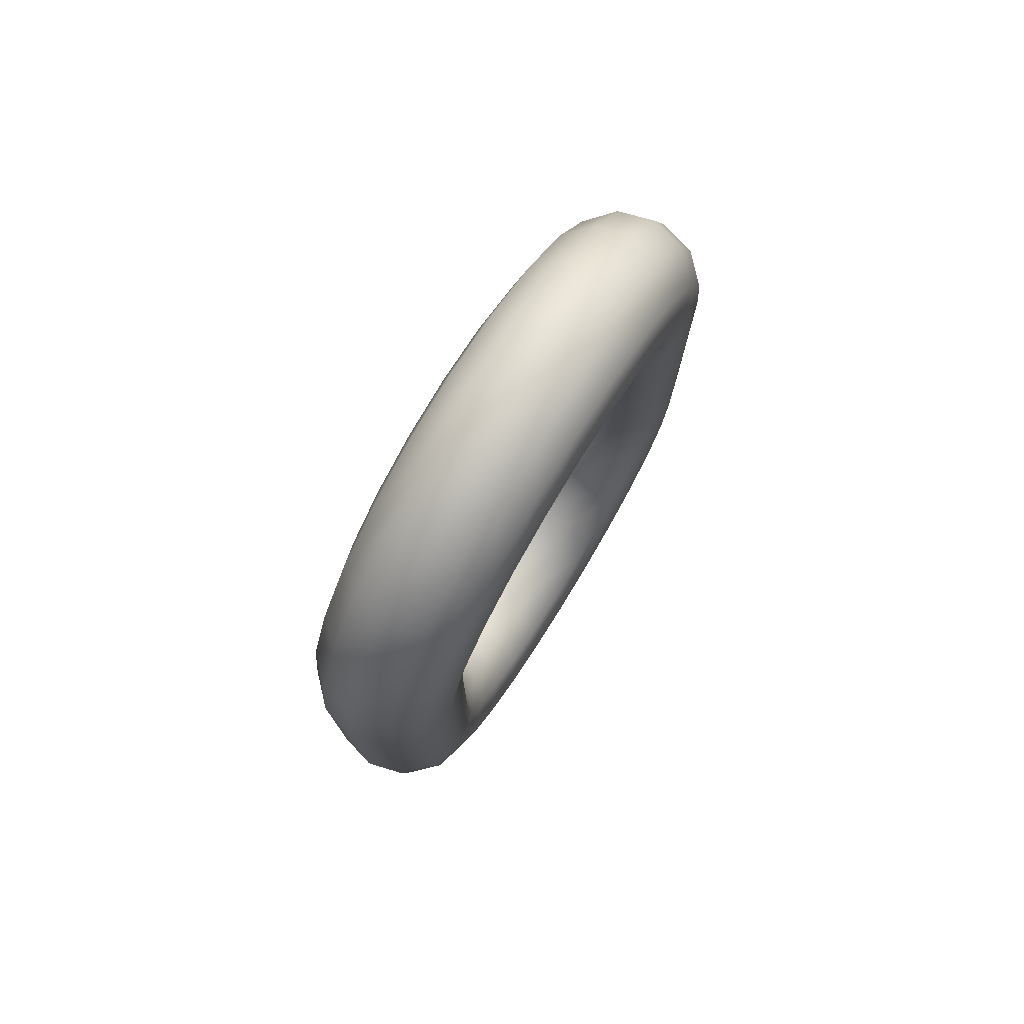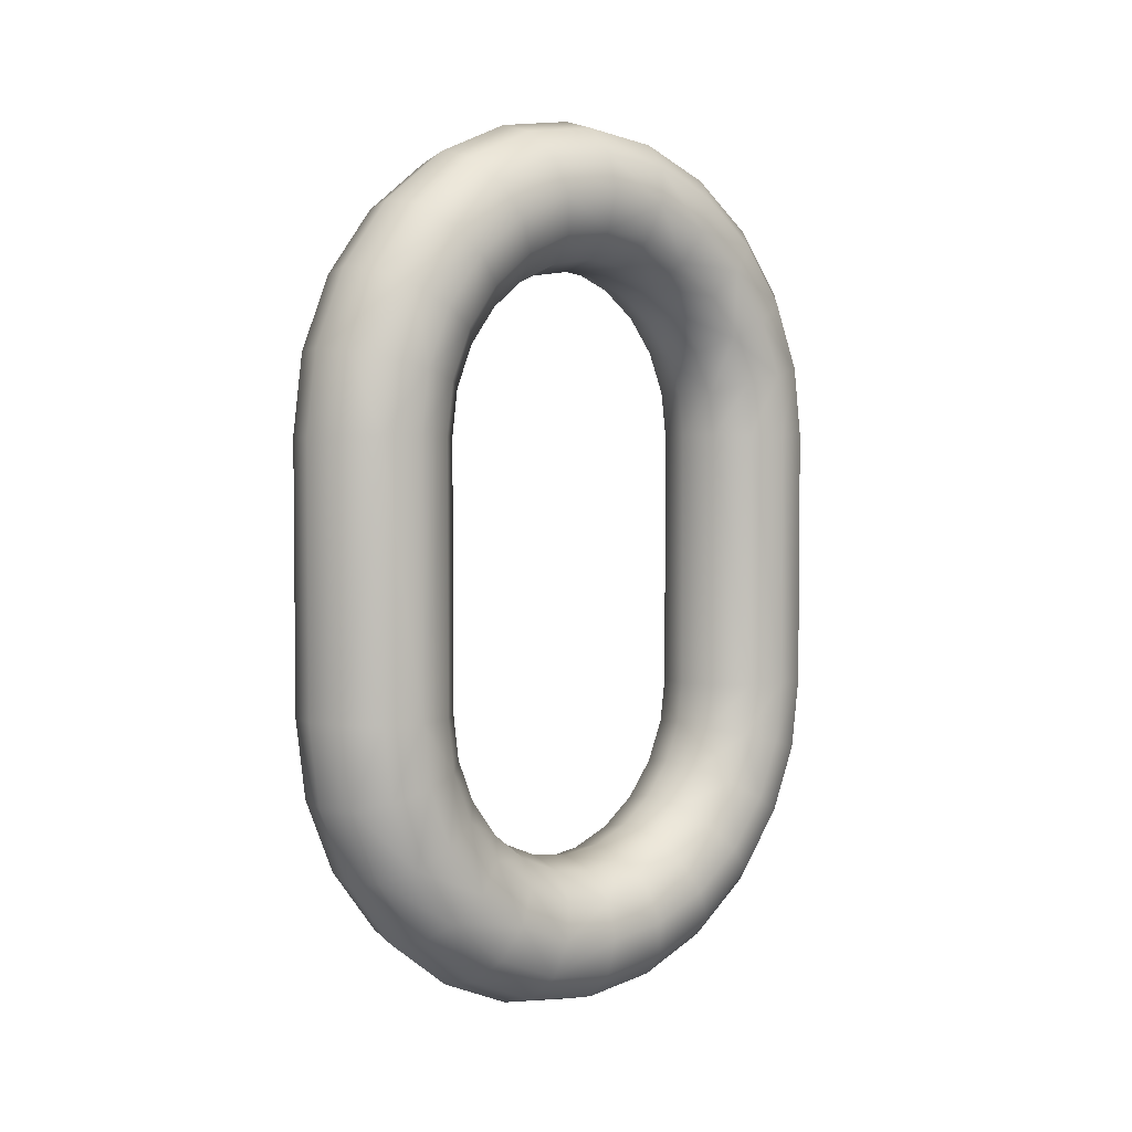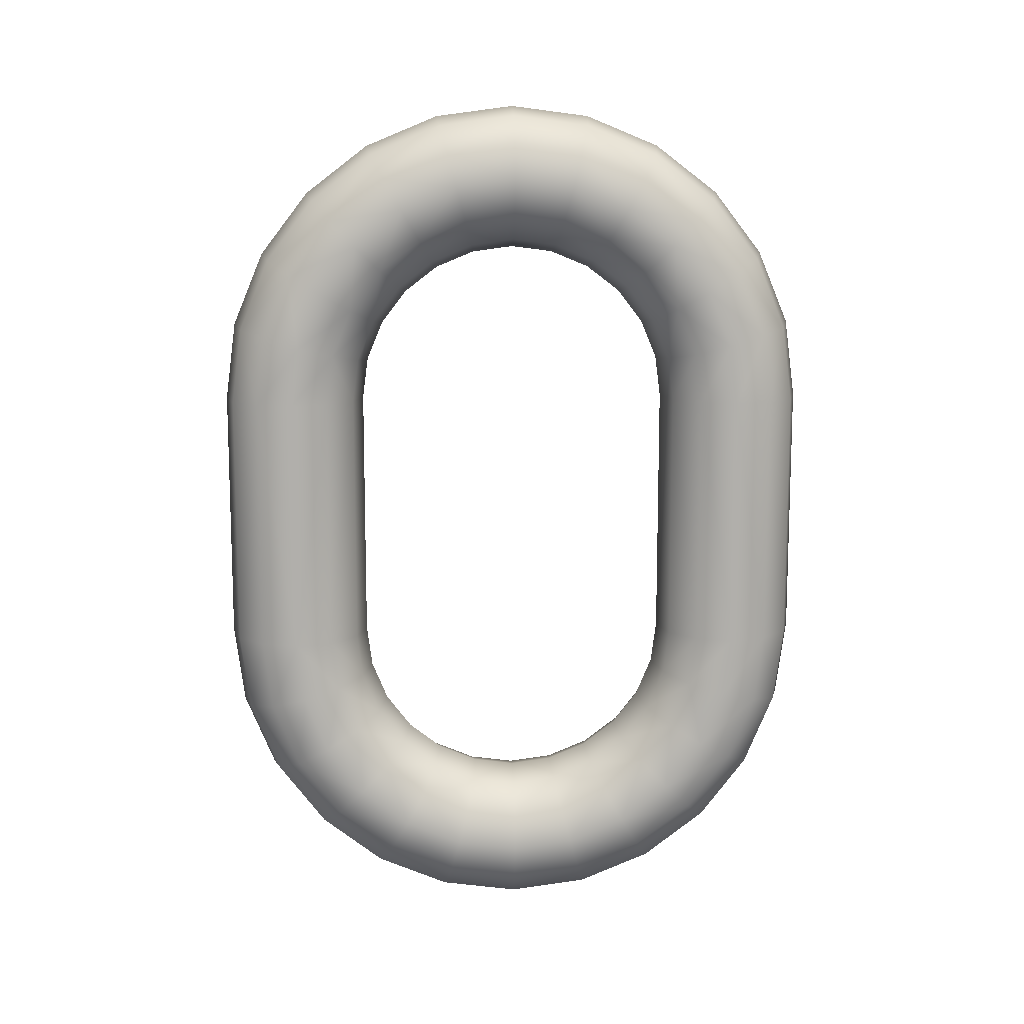
<metadata>
{"format":"obj","ext":"obj","renderer":"f3d","projection":"perspective","resolution":1024,"background":"white","views":[{"elev":76.4,"azim":-125.8,"up":"+Y"},{"elev":3.7,"azim":71.5,"up":"+Y"},{"elev":12.0,"azim":109.7,"up":"+Y"}]}
</metadata>
<code>
v -0.5343 6.454 -2.021
v -0.534 6.454 -2.019
v -0.5342 6.457 -2.02
v -0.5319 6.454 -2.024
v -0.5335 6.454 -2.023
v -0.5336 6.456 -2.023
v -0.5281 6.456 -2.024
v -0.528 6.454 -2.024
v -0.5299 6.454 -2.025
v -0.5265 6.454 -2.02
v -0.5268 6.454 -2.022
v -0.5269 6.457 -2.023
v -0.5291 6.458 -2.018
v -0.5289 6.454 -2.017
v -0.5273 6.454 -2.018
v -0.5335 6.461 -2.019
v -0.533 6.457 -2.018
v -0.5311 6.458 -2.017
v -0.5344 6.456 -2.022
v -0.5346 6.46 -2.021
v -0.532 6.456 -2.025
v -0.534 6.458 -2.024
v -0.5303 6.458 -2.026
v -0.53 6.456 -2.025
v -0.5272 6.461 -2.022
v -0.5267 6.457 -2.021
v -0.5275 6.458 -2.019
v -0.5328 6.454 -2.018
v -0.5309 6.454 -2.017
v -0.5297 6.462 -2.019
v -0.5348 6.459 -2.023
v -0.5285 6.459 -2.025
v -0.5344 6.464 -2.022
v -0.5317 6.462 -2.019
v -0.5354 6.463 -2.023
v -0.5345 6.46 -2.026
v -0.5328 6.46 -2.027
v -0.5323 6.458 -2.025
v -0.5309 6.46 -2.027
v -0.5292 6.461 -2.027
v -0.5282 6.463 -2.026
v -0.5274 6.46 -2.024
v -0.5281 6.462 -2.02
v -0.5281 6.464 -2.024
v -0.5291 6.465 -2.023
v -0.5307 6.465 -2.022
v -0.5339 6.467 -2.024
v -0.5327 6.465 -2.021
v -0.5364 6.465 -2.025
v -0.5363 6.463 -2.026
v -0.5354 6.461 -2.024
v -0.5352 6.462 -2.027
v -0.5335 6.461 -2.028
v -0.5316 6.462 -2.029
v -0.5292 6.465 -2.028
v -0.5303 6.467 -2.026
v -0.532 6.468 -2.025
v -0.5355 6.466 -2.024
v -0.5354 6.469 -2.028
v -0.5369 6.468 -2.028
v -0.5376 6.466 -2.028
v -0.5373 6.464 -2.028
v -0.5361 6.462 -2.029
v -0.5325 6.462 -2.031
v -0.531 6.464 -2.031
v -0.53 6.463 -2.029
v -0.5303 6.466 -2.031
v -0.5293 6.466 -2.027
v -0.5318 6.469 -2.029
v -0.5335 6.47 -2.028
v -0.5352 6.47 -2.032
v -0.5388 6.466 -2.031
v -0.5383 6.464 -2.031
v -0.537 6.463 -2.032
v -0.5352 6.462 -2.032
v -0.5343 6.462 -2.03
v -0.5334 6.463 -2.033
v -0.532 6.464 -2.034
v -0.5306 6.468 -2.03
v -0.5316 6.466 -2.034
v -0.5334 6.47 -2.033
v -0.5383 6.468 -2.031
v -0.537 6.47 -2.032
v -0.5368 6.47 -2.036
v -0.54 6.466 -2.034
v -0.5394 6.464 -2.034
v -0.536 6.462 -2.034
v -0.5343 6.462 -2.035
v -0.5331 6.464 -2.036
v -0.5328 6.466 -2.037
v -0.532 6.468 -2.034
v -0.5335 6.468 -2.037
v -0.5398 6.468 -2.034
v -0.5411 6.466 -2.038
v -0.5386 6.469 -2.035
v -0.5412 6.465 -2.037
v -0.5379 6.462 -2.034
v -0.5403 6.463 -2.036
v -0.5387 6.462 -2.036
v -0.5351 6.462 -2.037
v -0.5341 6.463 -2.039
v -0.534 6.465 -2.04
v -0.5349 6.469 -2.037
v -0.5348 6.466 -2.04
v -0.5383 6.468 -2.04
v -0.54 6.467 -2.039
v -0.5396 6.465 -2.043
v -0.5422 6.463 -2.039
v -0.5412 6.461 -2.038
v -0.5395 6.46 -2.038
v -0.5368 6.461 -2.036
v -0.5358 6.46 -2.039
v -0.5349 6.461 -2.041
v -0.535 6.463 -2.042
v -0.536 6.464 -2.043
v -0.5364 6.467 -2.04
v -0.5422 6.464 -2.04
v -0.5413 6.465 -2.042
v -0.5406 6.462 -2.045
v -0.5431 6.461 -2.043
v -0.5418 6.459 -2.039
v -0.5375 6.46 -2.038
v -0.54 6.458 -2.039
v -0.5364 6.458 -2.04
v -0.5355 6.459 -2.042
v -0.5368 6.461 -2.045
v -0.5386 6.462 -2.046
v -0.5377 6.465 -2.043
v -0.5437 6.457 -2.044
v -0.5423 6.462 -2.044
v -0.543 6.46 -2.041
v -0.5422 6.456 -2.04
v -0.5404 6.456 -2.04
v -0.5384 6.456 -2.04
v -0.538 6.458 -2.039
v -0.5367 6.456 -2.041
v -0.5362 6.457 -2.045
v -0.5357 6.46 -2.044
v -0.5374 6.457 -2.047
v -0.5393 6.458 -2.047
v -0.5413 6.458 -2.047
v -0.5429 6.458 -2.046
v -0.5415 6.454 -2.048
v -0.5434 6.457 -2.042
v -0.5439 6.454 -2.044
v -0.5436 6.454 -2.042
v -0.5424 6.454 -2.041
v -0.5405 6.454 -2.04
v -0.5385 6.454 -2.04
v -0.536 6.456 -2.043
v -0.5369 6.454 -2.042
v -0.5361 6.454 -2.043
v -0.5364 6.454 -2.045
v -0.5376 6.454 -2.047
v -0.5289 6.44 -2.017
v -0.5291 6.436 -2.018
v -0.5275 6.436 -2.019
v -0.5267 6.436 -2.021
v -0.5265 6.44 -2.02
v -0.5269 6.437 -2.023
v -0.5268 6.44 -2.022
v -0.5281 6.437 -2.024
v -0.528 6.44 -2.024
v -0.53 6.437 -2.025
v -0.532 6.438 -2.025
v -0.5319 6.44 -2.024
v -0.5336 6.437 -2.023
v -0.5344 6.437 -2.022
v -0.5343 6.44 -2.021
v -0.5342 6.437 -2.02
v -0.534 6.44 -2.019
v -0.533 6.436 -2.018
v -0.5311 6.436 -2.017
v -0.5309 6.44 -2.017
v -0.5297 6.432 -2.019
v -0.5281 6.432 -2.02
v -0.5272 6.433 -2.022
v -0.5274 6.434 -2.024
v -0.5285 6.435 -2.025
v -0.5303 6.435 -2.026
v -0.5323 6.436 -2.025
v -0.534 6.435 -2.024
v -0.5348 6.435 -2.023
v -0.5346 6.434 -2.021
v -0.5335 6.433 -2.019
v -0.5317 6.432 -2.019
v -0.5307 6.428 -2.022
v -0.5291 6.429 -2.023
v -0.5281 6.43 -2.024
v -0.5282 6.431 -2.026
v -0.5292 6.432 -2.027
v -0.5309 6.433 -2.027
v -0.5328 6.434 -2.027
v -0.5345 6.433 -2.026
v -0.5354 6.432 -2.024
v -0.5354 6.431 -2.023
v -0.5344 6.43 -2.022
v -0.5327 6.429 -2.021
v -0.532 6.426 -2.025
v -0.5303 6.426 -2.026
v -0.5293 6.427 -2.027
v -0.5292 6.429 -2.028
v -0.53 6.431 -2.029
v -0.5316 6.432 -2.029
v -0.5335 6.432 -2.028
v -0.5352 6.432 -2.027
v -0.5363 6.431 -2.026
v -0.5364 6.429 -2.025
v -0.5355 6.427 -2.024
v -0.5339 6.426 -2.024
v -0.5335 6.424 -2.028
v -0.5318 6.424 -2.029
v -0.5306 6.426 -2.03
v -0.5303 6.428 -2.031
v -0.531 6.43 -2.031
v -0.5325 6.431 -2.031
v -0.5343 6.431 -2.03
v -0.5361 6.431 -2.029
v -0.5373 6.43 -2.028
v -0.5376 6.428 -2.028
v -0.5369 6.426 -2.028
v -0.5354 6.424 -2.028
v -0.5352 6.423 -2.032
v -0.5334 6.424 -2.033
v -0.532 6.425 -2.034
v -0.5316 6.427 -2.034
v -0.532 6.429 -2.034
v -0.5334 6.431 -2.033
v -0.5352 6.431 -2.032
v -0.537 6.431 -2.032
v -0.5383 6.429 -2.031
v -0.5388 6.427 -2.031
v -0.5383 6.425 -2.031
v -0.537 6.424 -2.032
v -0.5368 6.424 -2.036
v -0.5349 6.424 -2.037
v -0.5335 6.426 -2.037
v -0.5328 6.428 -2.037
v -0.5331 6.43 -2.036
v -0.5343 6.431 -2.035
v -0.536 6.431 -2.034
v -0.5379 6.431 -2.034
v -0.5394 6.43 -2.034
v -0.54 6.428 -2.034
v -0.5398 6.426 -2.034
v -0.5386 6.424 -2.035
v -0.5383 6.426 -2.04
v -0.5364 6.426 -2.04
v -0.5348 6.427 -2.04
v -0.534 6.429 -2.04
v -0.5341 6.431 -2.039
v -0.5351 6.432 -2.037
v -0.5368 6.432 -2.036
v -0.5387 6.432 -2.036
v -0.5403 6.431 -2.036
v -0.5412 6.429 -2.037
v -0.5411 6.427 -2.038
v -0.54 6.426 -2.039
v -0.5396 6.428 -2.043
v -0.5377 6.429 -2.043
v -0.536 6.43 -2.043
v -0.535 6.431 -2.042
v -0.5349 6.432 -2.041
v -0.5358 6.433 -2.039
v -0.5375 6.434 -2.038
v -0.5395 6.433 -2.038
v -0.5412 6.432 -2.038
v -0.5422 6.431 -2.039
v -0.5422 6.43 -2.04
v -0.5413 6.429 -2.042
v -0.5406 6.432 -2.045
v -0.5386 6.432 -2.046
v -0.5368 6.433 -2.045
v -0.5357 6.434 -2.044
v -0.5355 6.435 -2.042
v -0.5364 6.435 -2.04
v -0.538 6.436 -2.039
v -0.54 6.435 -2.039
v -0.5418 6.435 -2.039
v -0.543 6.434 -2.041
v -0.5431 6.433 -2.043
v -0.5423 6.432 -2.044
v -0.5413 6.436 -2.047
v -0.5393 6.436 -2.047
v -0.5374 6.436 -2.047
v -0.5362 6.437 -2.045
v -0.536 6.437 -2.043
v -0.5367 6.437 -2.041
v -0.5384 6.438 -2.04
v -0.5404 6.437 -2.04
v -0.5422 6.437 -2.04
v -0.5434 6.437 -2.042
v -0.5437 6.436 -2.044
v -0.5429 6.436 -2.046
v -0.5415 6.44 -2.048
v -0.5395 6.44 -2.048
v -0.5376 6.44 -2.047
v -0.5364 6.44 -2.045
v -0.5361 6.44 -2.043
v -0.5369 6.44 -2.042
v -0.5385 6.44 -2.04
v -0.5405 6.44 -2.04
v -0.5424 6.44 -2.041
v -0.5436 6.44 -2.042
v -0.5439 6.44 -2.044
v -0.5431 6.44 -2.046
v -0.5395 6.454 -2.048
v -0.5431 6.454 -2.046
v -0.5299 6.44 -2.025
v -0.5335 6.44 -2.023
v -0.5328 6.44 -2.018
v -0.5273 6.44 -2.018
f 1 2 3
f 4 5 6
f 7 8 9
f 10 11 12
f 13 14 15
f 16 17 18
f 19 3 20
f 21 6 22
f 23 24 21
f 25 26 12
f 27 26 25
f 28 29 18
f 3 2 28
f 6 5 1
f 24 9 4
f 11 8 7
f 27 15 10
f 18 13 30
f 3 17 16
f 6 19 31
f 7 24 23
f 12 7 32
f 30 13 27
f 29 14 13
f 33 16 34
f 35 20 16
f 31 20 35
f 36 22 31
f 37 38 22
f 39 23 38
f 40 32 23
f 41 42 32
f 25 42 41
f 43 25 44
f 30 43 45
f 34 30 46
f 47 48 46
f 49 35 33
f 50 51 35
f 52 36 51
f 53 37 36
f 39 37 53
f 40 39 54
f 55 41 40
f 44 41 55
f 56 45 44
f 57 46 45
f 33 48 47
f 58 47 59
f 49 58 60
f 50 49 61
f 52 50 62
f 53 52 63
f 64 54 53
f 65 66 54
f 67 55 66
f 68 55 67
f 69 56 68
f 70 57 56
f 47 57 70
f 59 70 71
f 72 61 60
f 73 62 61
f 74 63 62
f 75 76 63
f 77 64 76
f 65 64 77
f 67 65 78
f 79 67 80
f 81 69 79
f 71 70 69
f 82 60 59
f 83 71 84
f 85 72 82
f 73 72 85
f 74 73 86
f 87 75 74
f 88 77 75
f 89 78 77
f 90 80 78
f 91 80 90
f 81 91 92
f 84 71 81
f 93 82 83
f 94 93 95
f 96 85 93
f 86 85 96
f 97 86 98
f 87 97 99
f 100 88 87
f 89 88 100
f 90 89 101
f 92 90 102
f 103 92 104
f 105 84 103
f 95 84 105
f 106 105 107
f 108 96 94
f 109 98 96
f 110 99 98
f 111 99 110
f 112 100 111
f 113 101 100
f 114 102 101
f 115 104 102
f 116 104 115
f 107 105 116
f 117 94 106
f 118 107 119
f 108 117 120
f 121 109 108
f 110 109 121
f 122 110 123
f 124 112 122
f 125 113 112
f 114 113 125
f 126 115 114
f 127 128 115
f 107 128 127
f 120 117 118
f 129 120 130
f 131 120 129
f 132 121 131
f 133 123 121
f 134 135 123
f 136 124 135
f 125 124 136
f 137 138 125
f 139 126 138
f 140 127 126
f 141 119 127
f 130 119 141
f 142 141 143
f 144 129 145
f 132 144 146
f 133 132 147
f 134 133 148
f 136 134 149
f 150 136 151
f 137 150 152
f 139 137 153
f 140 139 154
f 143 141 140
f 145 129 142
f 155 156 157
f 157 158 159
f 158 160 161
f 161 160 162
f 163 162 164
f 164 165 166
f 166 165 167
f 167 168 169
f 169 168 170
f 171 170 172
f 172 173 174
f 173 156 155
f 175 176 157
f 157 176 177
f 177 178 160
f 178 179 162
f 162 179 180
f 180 181 165
f 165 181 182
f 182 183 168
f 168 183 184
f 170 184 185
f 185 186 173
f 186 175 156
f 187 188 176
f 176 188 189
f 177 189 190
f 190 191 179
f 179 191 192
f 180 192 193
f 181 193 194
f 194 195 183
f 183 195 196
f 196 197 185
f 197 198 186
f 186 198 187
f 187 199 200
f 200 201 189
f 189 201 202
f 202 203 191
f 191 203 204
f 204 205 193
f 205 206 194
f 206 207 195
f 195 207 208
f 208 209 197
f 197 209 210
f 210 199 187
f 211 212 200
f 200 212 213
f 213 214 202
f 214 215 203
f 215 216 204
f 216 217 205
f 205 217 218
f 206 218 219
f 207 219 220
f 220 221 209
f 221 222 210
f 210 222 211
f 223 224 212
f 212 224 225
f 213 225 226
f 214 226 227
f 227 228 216
f 228 229 217
f 229 230 218
f 230 231 219
f 231 232 220
f 220 232 233
f 233 234 222
f 222 234 223
f 235 236 224
f 236 237 225
f 237 238 226
f 238 239 227
f 227 239 240
f 240 241 229
f 229 241 242
f 230 242 243
f 231 243 244
f 232 244 245
f 233 245 246
f 234 246 235
f 247 248 236
f 236 248 249
f 249 250 238
f 238 250 251
f 239 251 252
f 252 253 241
f 241 253 254
f 254 255 243
f 243 255 256
f 256 257 245
f 245 257 258
f 246 258 247
f 259 260 248
f 248 260 261
f 261 262 250
f 250 262 263
f 263 264 252
f 264 265 253
f 253 265 266
f 254 266 267
f 267 268 256
f 256 268 269
f 269 270 258
f 270 259 247
f 271 272 260
f 272 273 261
f 273 274 262
f 262 274 275
f 275 276 264
f 264 276 277
f 277 278 266
f 266 278 279
f 279 280 268
f 268 280 281
f 269 281 282
f 282 271 259
f 283 284 272
f 284 285 273
f 285 286 274
f 274 286 287
f 287 288 276
f 276 288 289
f 277 289 290
f 278 290 291
f 291 292 280
f 292 293 281
f 293 294 282
f 282 294 283
f 295 296 284
f 284 296 297
f 297 298 286
f 298 299 287
f 299 300 288
f 288 300 301
f 301 302 290
f 290 302 303
f 303 304 292
f 304 305 293
f 305 306 294
f 294 306 295
f 298 153 152
f 297 154 153
f 296 307 154
f 295 143 307
f 306 308 143
f 305 145 308
f 304 146 145
f 303 147 146
f 302 148 147
f 301 149 148
f 300 151 149
f 299 152 151
f 10 159 161
f 161 163 8
f 163 309 9
f 309 166 4
f 166 310 5
f 5 310 169
f 1 169 171
f 171 311 28
f 28 311 174
f 174 155 14
f 155 312 15
f 312 159 10
f 19 1 3
f 21 4 6
f 24 7 9
f 26 10 12
f 27 13 15
f 34 16 18
f 31 19 20
f 38 21 22
f 38 23 21
f 42 25 12
f 43 27 25
f 17 28 18
f 17 3 28
f 19 6 1
f 21 24 4
f 12 11 7
f 26 27 10
f 34 18 30
f 20 3 16
f 22 6 31
f 32 7 23
f 42 12 32
f 43 30 27
f 18 29 13
f 48 33 34
f 33 35 16
f 51 31 35
f 51 36 31
f 36 37 22
f 37 39 38
f 39 40 23
f 40 41 32
f 44 25 41
f 45 43 44
f 46 30 45
f 48 34 46
f 57 47 46
f 58 49 33
f 49 50 35
f 50 52 51
f 52 53 36
f 54 39 53
f 66 40 54
f 66 55 40
f 68 44 55
f 68 56 44
f 56 57 45
f 58 33 47
f 60 58 59
f 61 49 60
f 62 50 61
f 63 52 62
f 76 53 63
f 76 64 53
f 64 65 54
f 65 67 66
f 79 68 67
f 79 69 68
f 69 70 56
f 59 47 70
f 83 59 71
f 82 72 60
f 72 73 61
f 73 74 62
f 74 75 63
f 75 77 76
f 78 65 77
f 80 67 78
f 91 79 80
f 91 81 79
f 81 71 69
f 83 82 59
f 95 83 84
f 93 85 82
f 86 73 85
f 97 74 86
f 97 87 74
f 87 88 75
f 88 89 77
f 89 90 78
f 92 91 90
f 103 81 92
f 103 84 81
f 95 93 83
f 106 94 95
f 94 96 93
f 98 86 96
f 99 97 98
f 111 87 99
f 111 100 87
f 101 89 100
f 102 90 101
f 104 92 102
f 116 103 104
f 116 105 103
f 106 95 105
f 118 106 107
f 117 108 94
f 108 109 96
f 109 110 98
f 122 111 110
f 122 112 111
f 112 113 100
f 113 114 101
f 114 115 102
f 128 116 115
f 128 107 116
f 118 117 106
f 130 118 119
f 131 108 120
f 131 121 108
f 123 110 121
f 135 122 123
f 135 124 122
f 124 125 112
f 138 114 125
f 138 126 114
f 126 127 115
f 119 107 127
f 130 120 118
f 142 129 130
f 144 131 129
f 144 132 131
f 132 133 121
f 133 134 123
f 134 136 135
f 150 125 136
f 150 137 125
f 137 139 138
f 139 140 126
f 140 141 127
f 142 130 141
f 308 142 143
f 146 144 145
f 147 132 146
f 148 133 147
f 149 134 148
f 151 136 149
f 152 150 151
f 153 137 152
f 154 139 153
f 307 140 154
f 307 143 140
f 308 145 142
f 312 155 157
f 312 157 159
f 159 158 161
f 163 161 162
f 309 163 164
f 309 164 166
f 310 166 167
f 310 167 169
f 171 169 170
f 311 171 172
f 311 172 174
f 174 173 155
f 156 175 157
f 158 157 177
f 158 177 160
f 160 178 162
f 164 162 180
f 164 180 165
f 167 165 182
f 167 182 168
f 170 168 184
f 172 170 185
f 172 185 173
f 173 186 156
f 175 187 176
f 177 176 189
f 178 177 190
f 178 190 179
f 180 179 192
f 181 180 193
f 182 181 194
f 182 194 183
f 184 183 196
f 184 196 185
f 185 197 186
f 175 186 187
f 188 187 200
f 188 200 189
f 190 189 202
f 190 202 191
f 192 191 204
f 192 204 193
f 193 205 194
f 194 206 195
f 196 195 208
f 196 208 197
f 198 197 210
f 198 210 187
f 199 211 200
f 201 200 213
f 201 213 202
f 202 214 203
f 203 215 204
f 204 216 205
f 206 205 218
f 207 206 219
f 208 207 220
f 208 220 209
f 209 221 210
f 199 210 211
f 211 223 212
f 213 212 225
f 214 213 226
f 215 214 227
f 215 227 216
f 216 228 217
f 217 229 218
f 218 230 219
f 219 231 220
f 221 220 233
f 221 233 222
f 211 222 223
f 223 235 224
f 224 236 225
f 225 237 226
f 226 238 227
f 228 227 240
f 228 240 229
f 230 229 242
f 231 230 243
f 232 231 244
f 233 232 245
f 234 233 246
f 223 234 235
f 235 247 236
f 237 236 249
f 237 249 238
f 239 238 251
f 240 239 252
f 240 252 241
f 242 241 254
f 242 254 243
f 244 243 256
f 244 256 245
f 246 245 258
f 235 246 247
f 247 259 248
f 249 248 261
f 249 261 250
f 251 250 263
f 251 263 252
f 252 264 253
f 254 253 266
f 255 254 267
f 255 267 256
f 257 256 269
f 257 269 258
f 258 270 247
f 259 271 260
f 260 272 261
f 261 273 262
f 263 262 275
f 263 275 264
f 265 264 277
f 265 277 266
f 267 266 279
f 267 279 268
f 269 268 281
f 270 269 282
f 270 282 259
f 271 283 272
f 272 284 273
f 273 285 274
f 275 274 287
f 275 287 276
f 277 276 289
f 278 277 290
f 279 278 291
f 279 291 280
f 280 292 281
f 281 293 282
f 271 282 283
f 283 295 284
f 285 284 297
f 285 297 286
f 286 298 287
f 287 299 288
f 289 288 301
f 289 301 290
f 291 290 303
f 291 303 292
f 292 304 293
f 293 305 294
f 283 294 295
f 299 298 152
f 298 297 153
f 297 296 154
f 296 295 307
f 295 306 143
f 306 305 308
f 305 304 145
f 304 303 146
f 303 302 147
f 302 301 148
f 301 300 149
f 300 299 151
f 11 10 161
f 11 161 8
f 8 163 9
f 9 309 4
f 4 166 5
f 1 5 169
f 2 1 171
f 2 171 28
f 29 28 174
f 29 174 14
f 14 155 15
f 15 312 10

</code>
